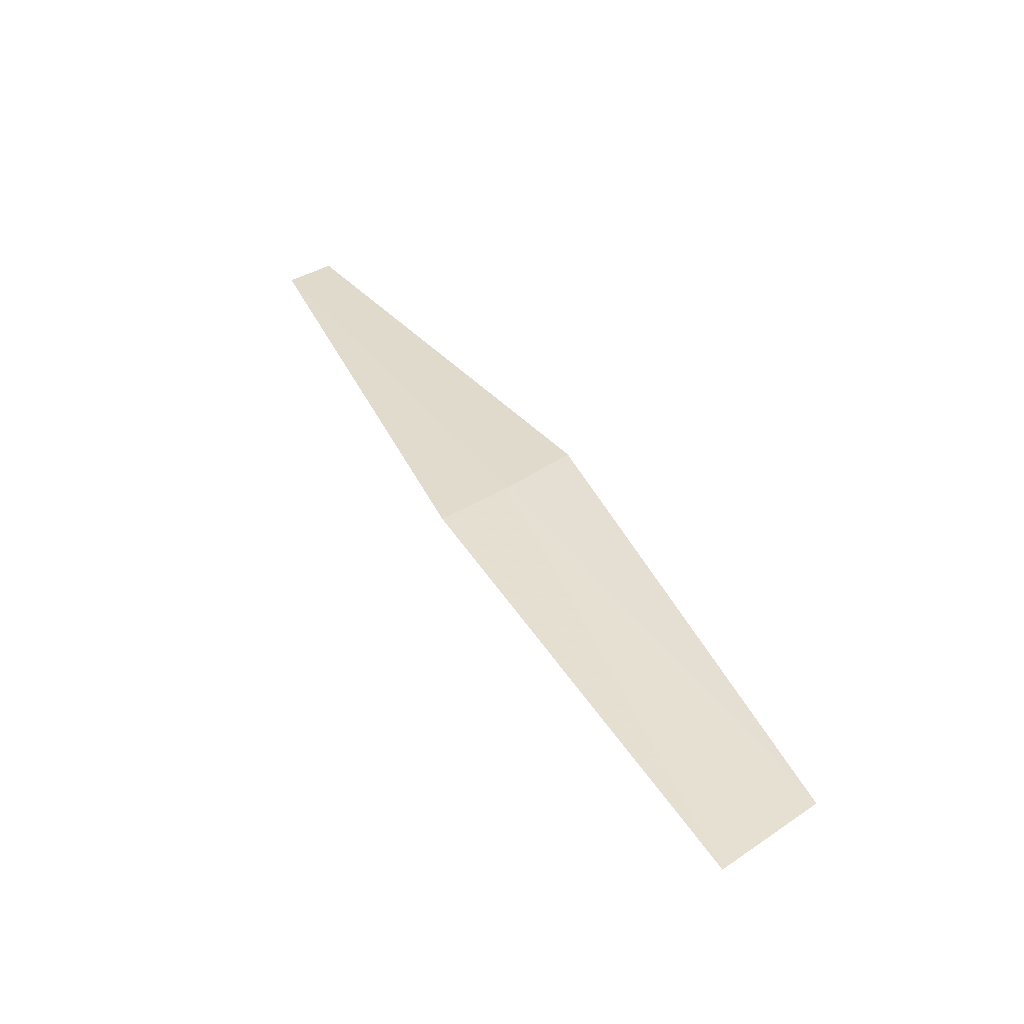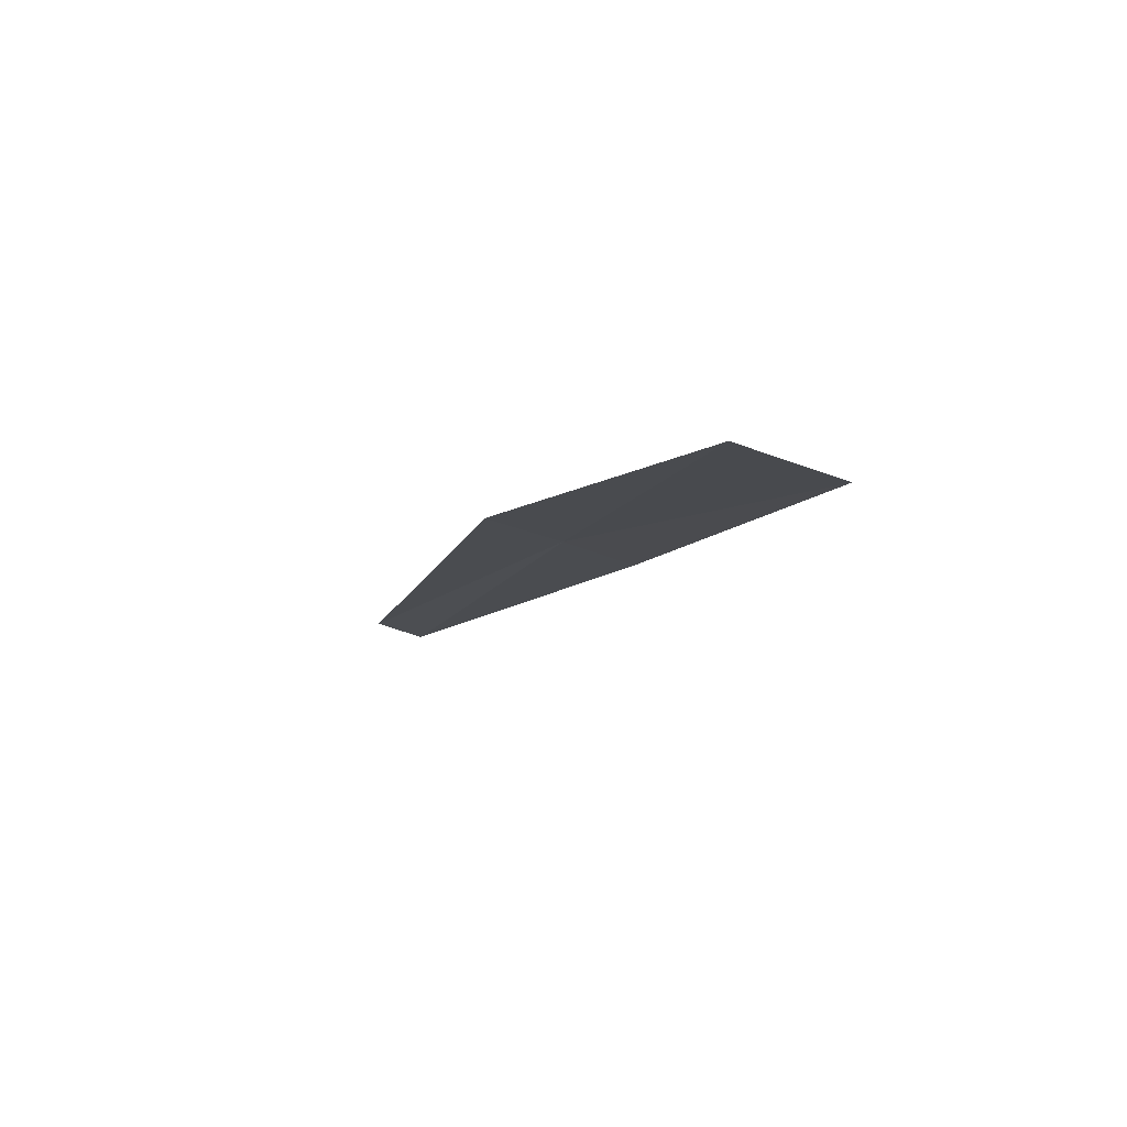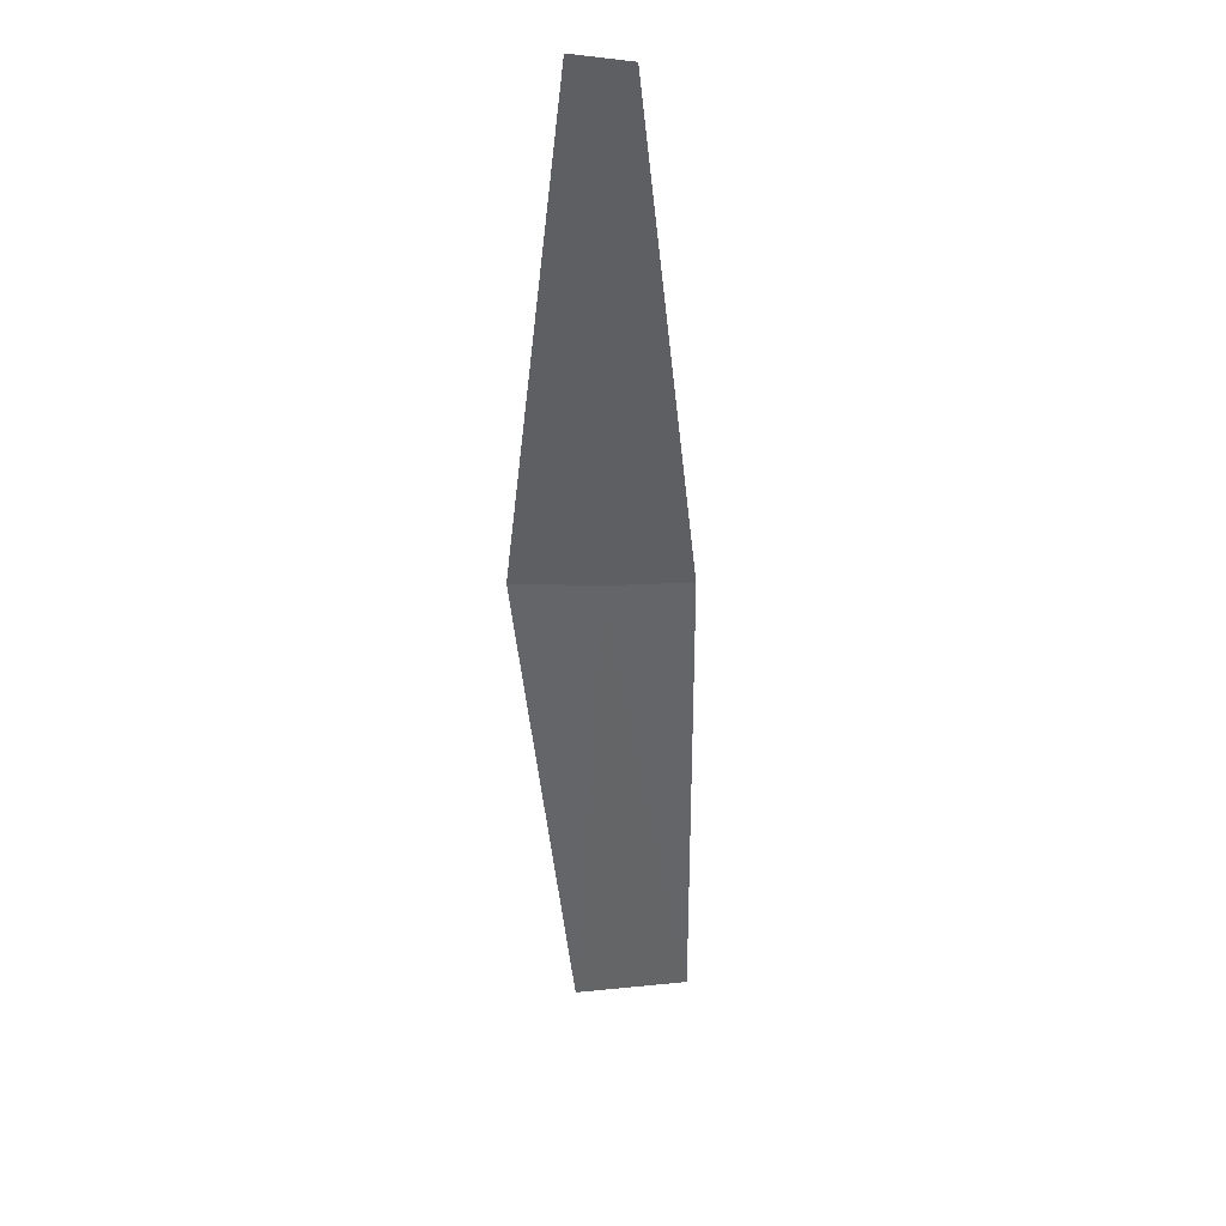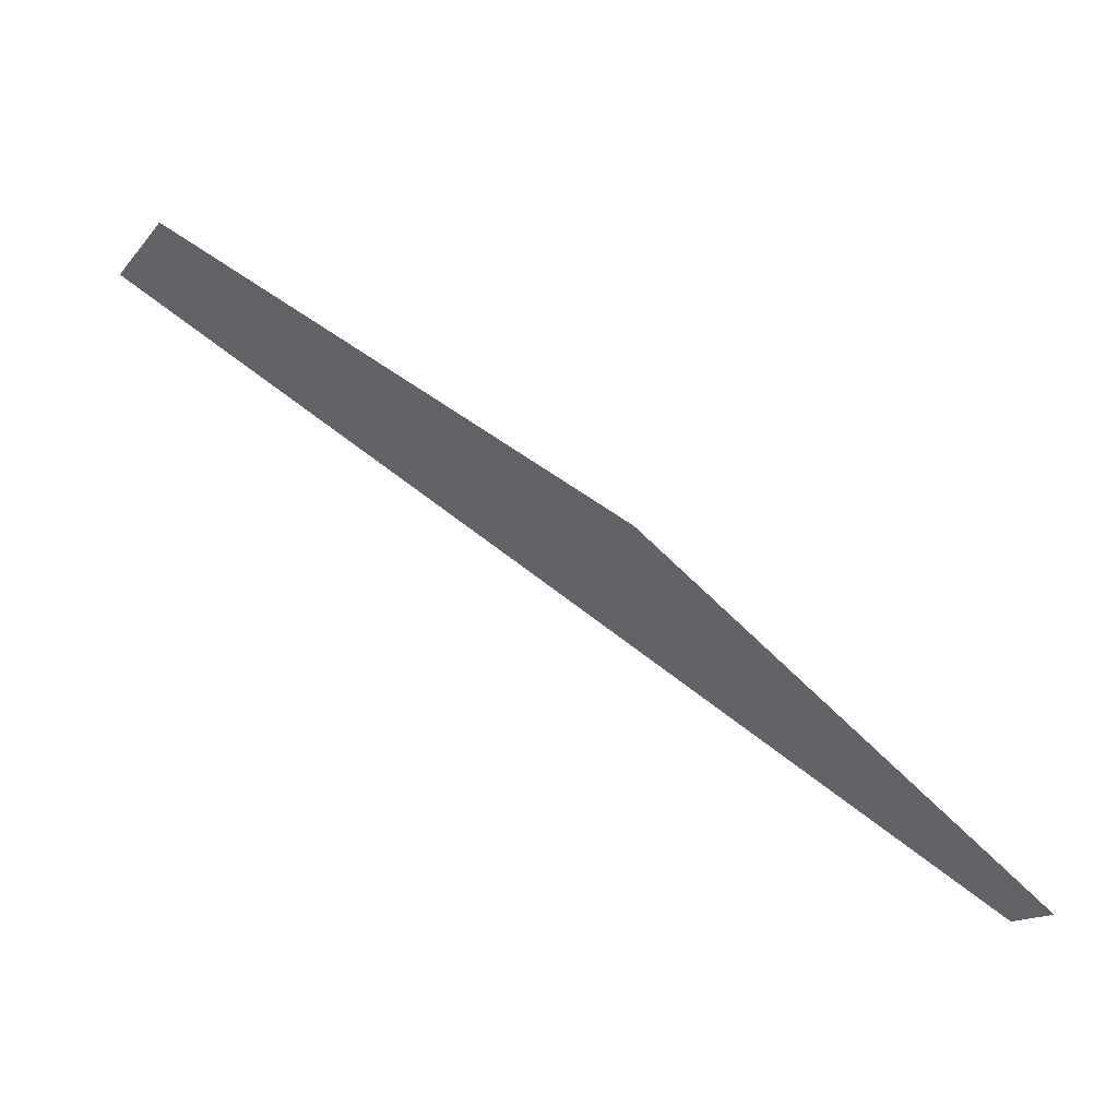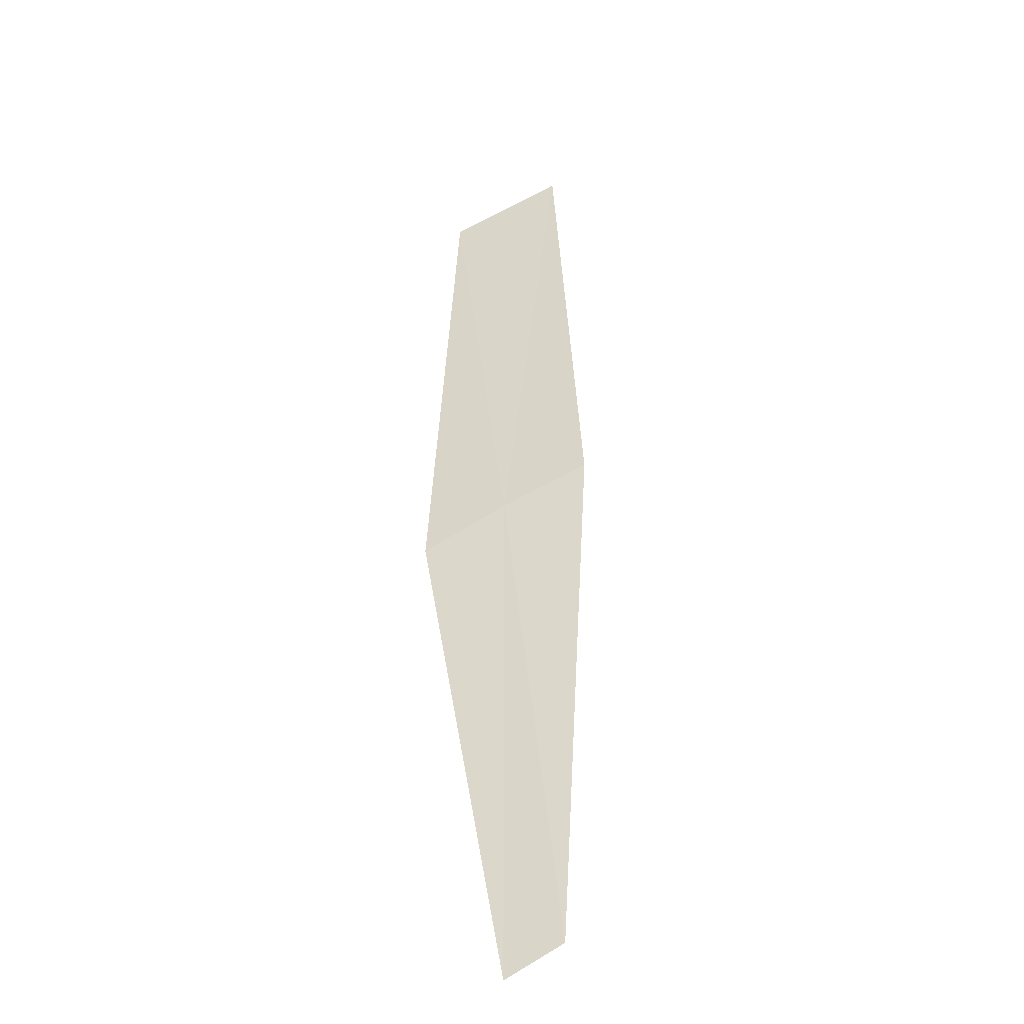
<metadata>
{"format":"obj","ext":"obj","renderer":"f3d","projection":"perspective","resolution":1024,"background":"white","views":[{"elev":70.3,"azim":90.8,"up":"+Z"},{"elev":23.5,"azim":98.5,"up":"+Z"},{"elev":-76.6,"azim":-57.1,"up":"+Z"},{"elev":-49.1,"azim":-172.6,"up":"+Z"},{"elev":14.4,"azim":-60.4,"up":"+Z"}]}
</metadata>
<code>
v -21.3 27.72 21.3
v -19.98 28.7 22.09
v -19.73 28.39 22.28
v -21.12 27.49 21.44
v -21.49 27.94 21.14
v -22.59 26.78 20.34
v -22.71 26.92 20.23
f 1 3 2
f 1 4 3
f 1 2 5
f 1 6 4
f 1 5 7
f 1 7 6

</code>
